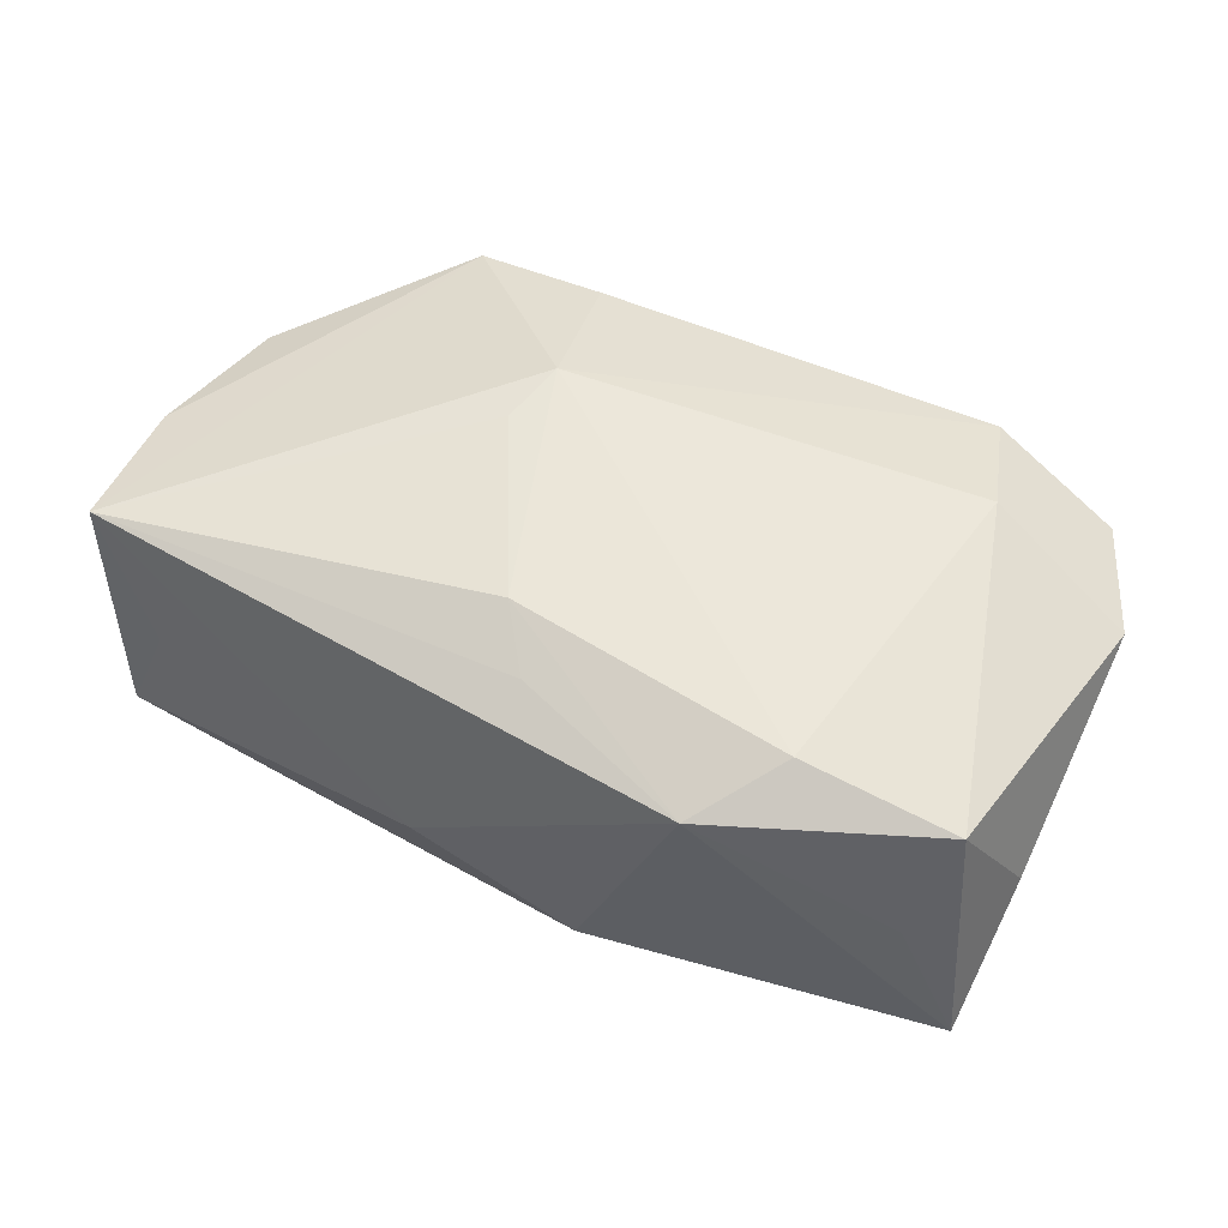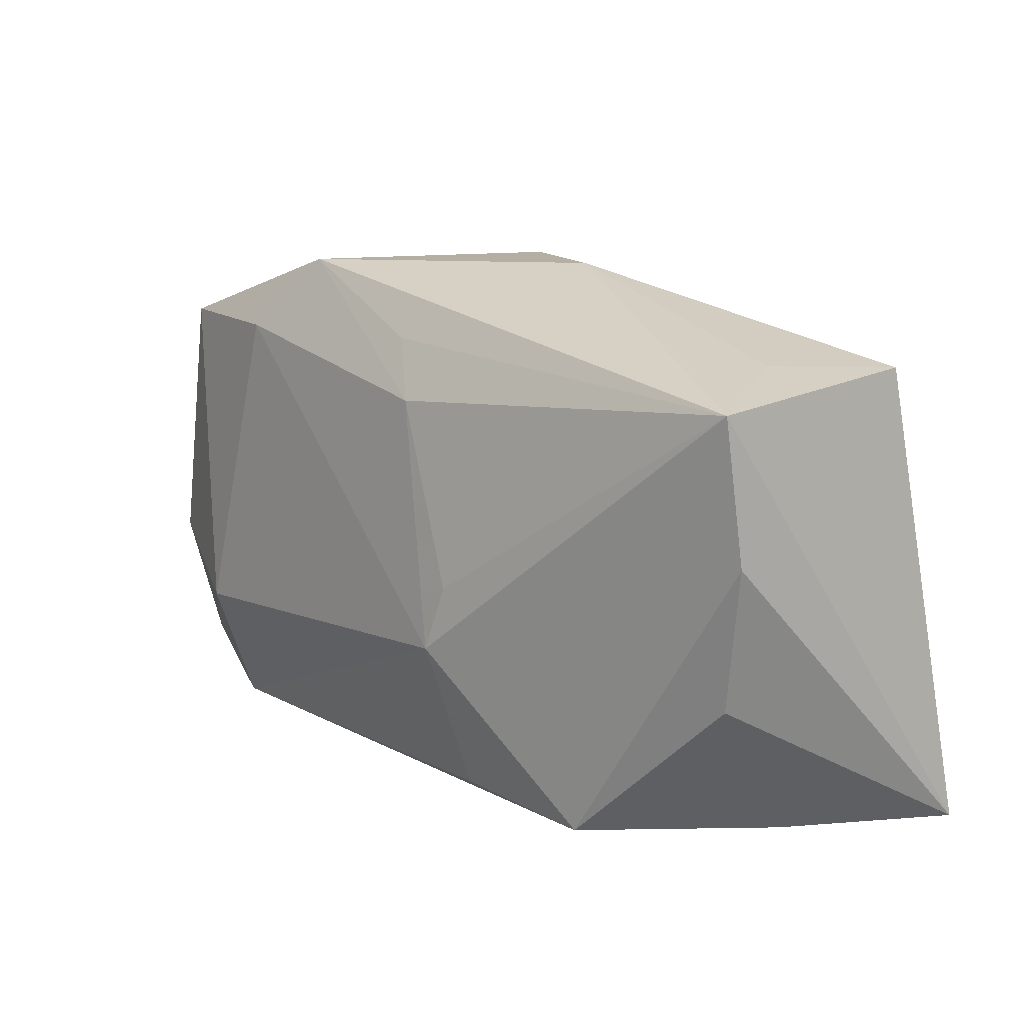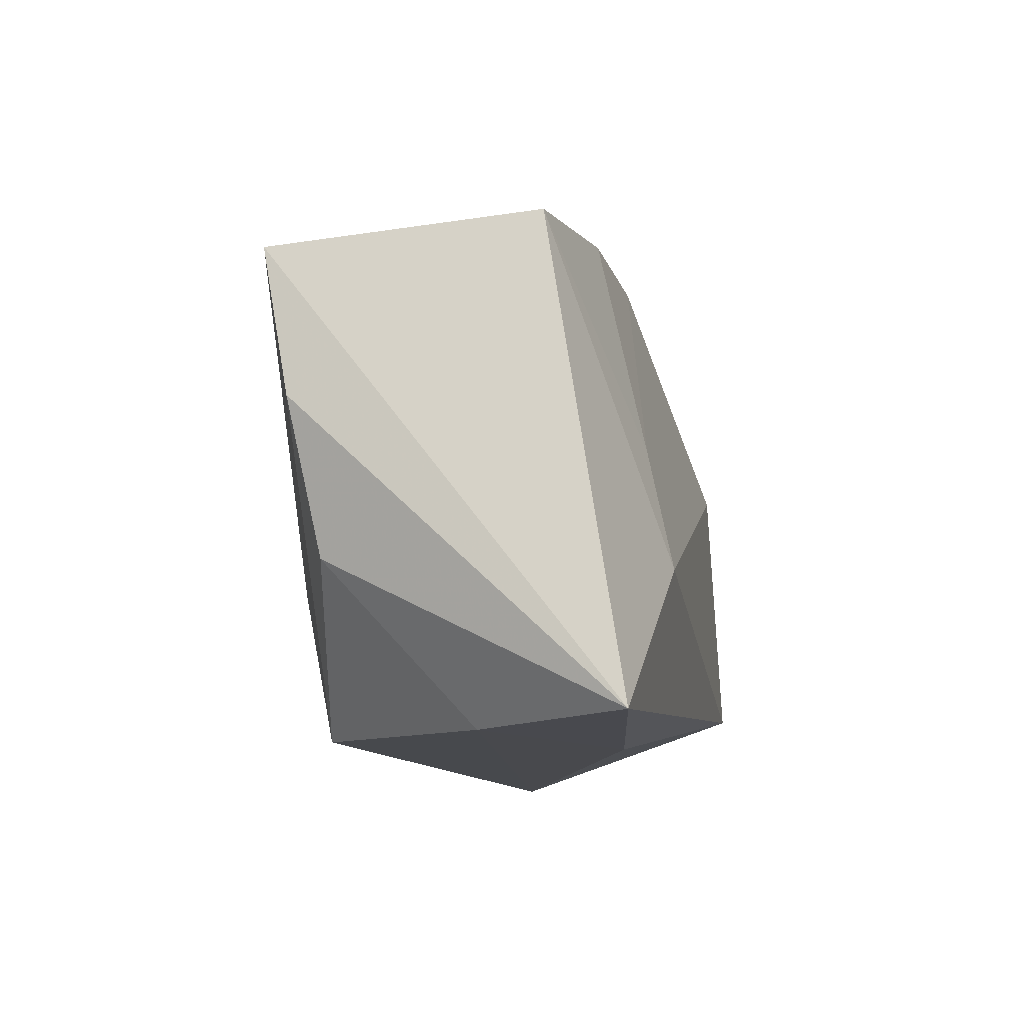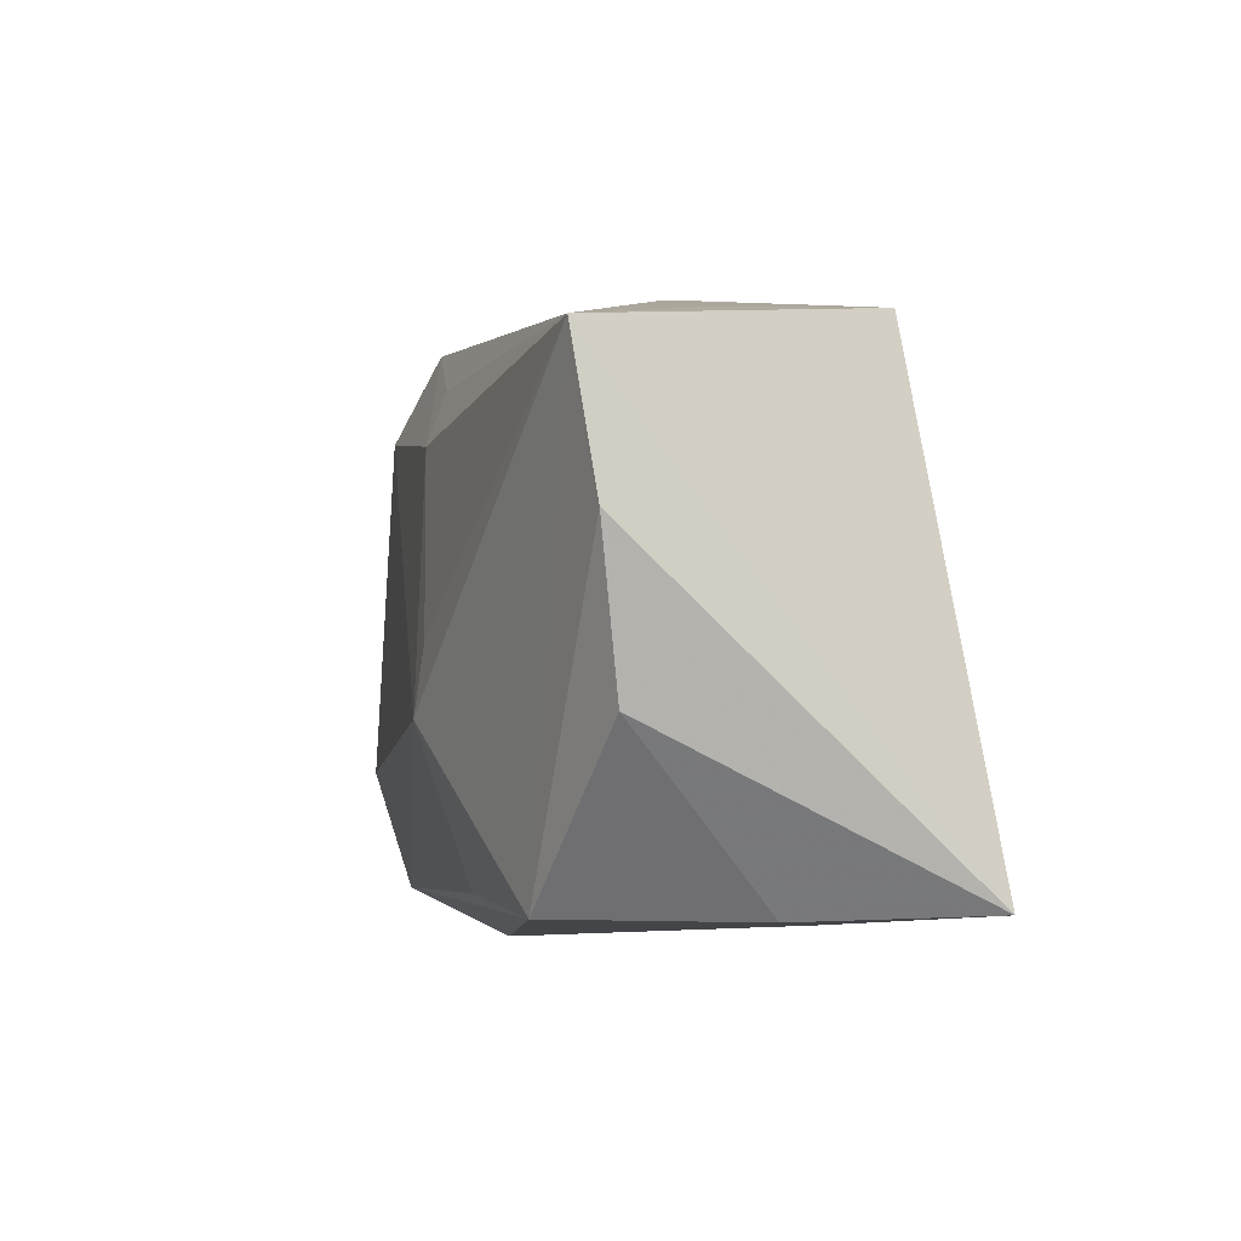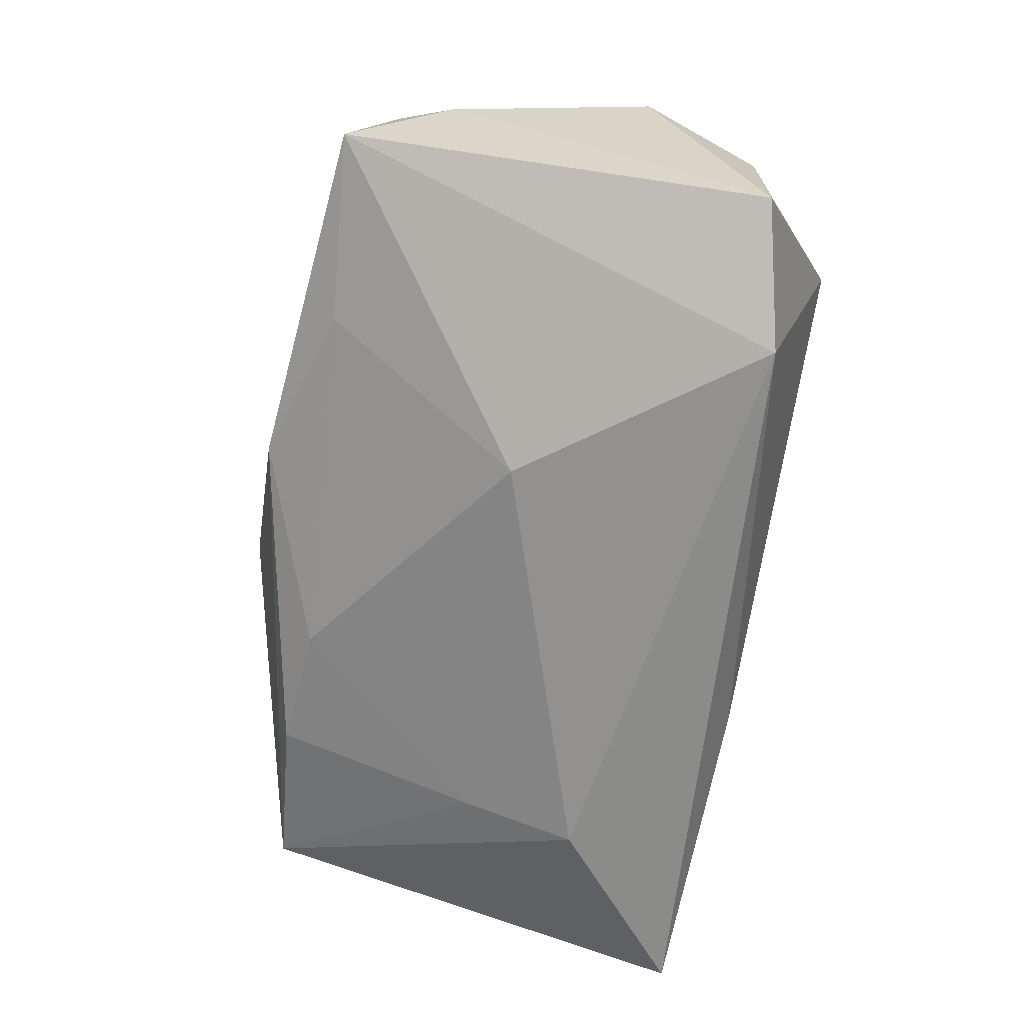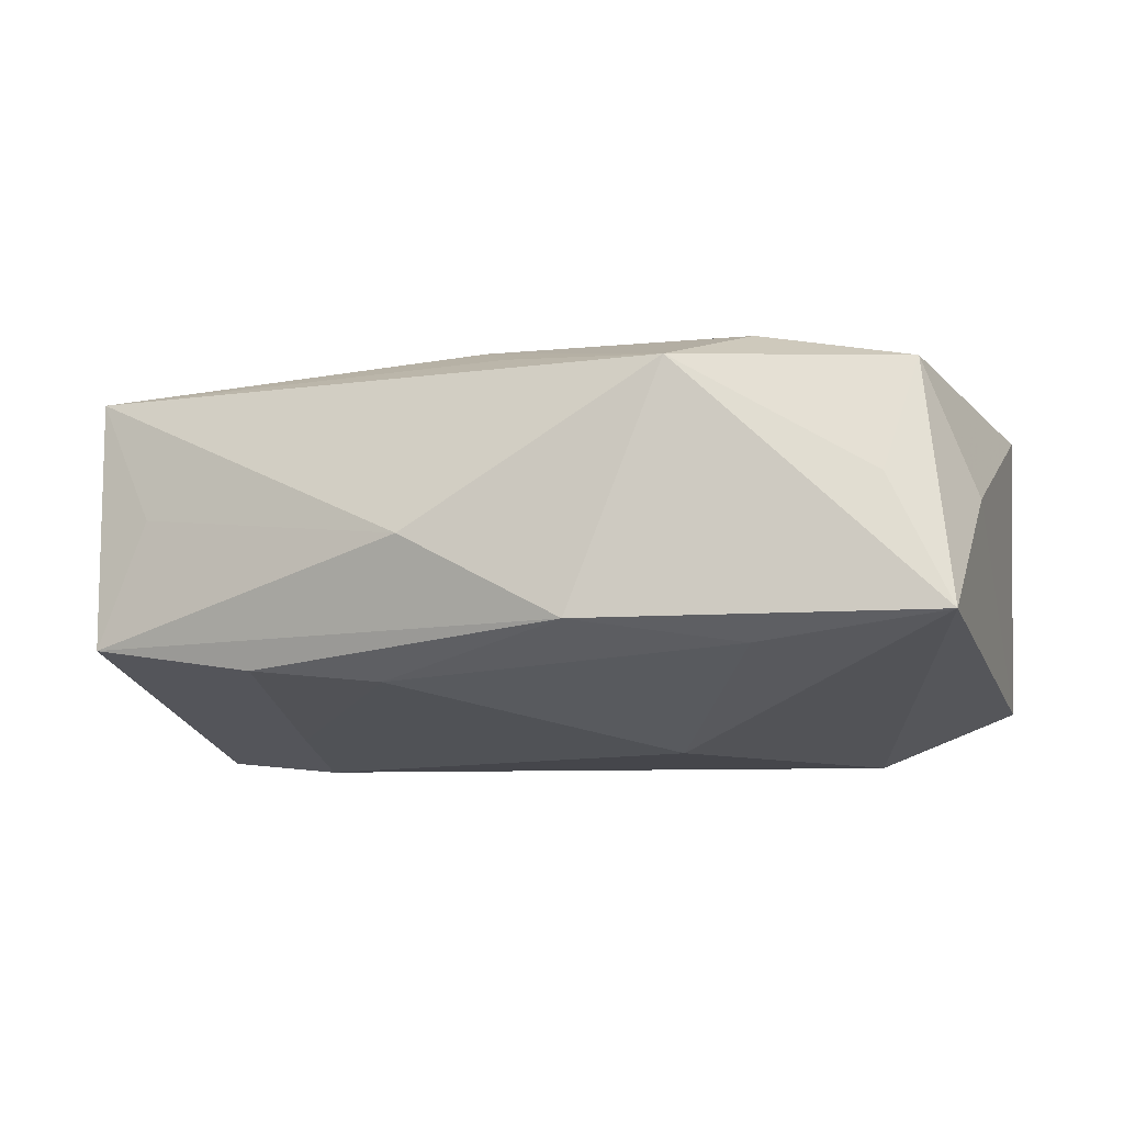
<metadata>
{"format":"obj","ext":"obj","renderer":"f3d","projection":"perspective","resolution":1024,"background":"white","views":[{"elev":54.4,"azim":-160.0,"up":"+Z"},{"elev":9.6,"azim":47.4,"up":"+Y"},{"elev":-12.4,"azim":99.9,"up":"+Y"},{"elev":-8.2,"azim":75.7,"up":"+Y"},{"elev":-66.1,"azim":-101.9,"up":"+Z"},{"elev":-10.1,"azim":-167.1,"up":"+Z"}]}
</metadata>
<code>
v -0.02714 -0.0219 0.003169
v -0.03719 -0.01256 -0.01223
v -0.01076 0.003668 -0.01646
v -0.01873 0.02076 -0.009808
v 0.03713 0.01439 0.01318
v -0.01287 0.0241 0.01202
v -0.02459 -0.01795 0.01198
v 0.009821 -0.002097 0.017
v -0.019 0.01797 0.01473
v 0.02205 0.01818 -0.01048
v -0.03413 0.02271 -0.008035
v -0.03168 0.01872 0.01219
v -0.02901 0.02191 0.002656
v 0.03706 0.002649 0.01114
v 0.03024 -0.0219 -0.002143
v 0.02412 -0.009153 -0.01646
v -0.02562 -0.01546 -0.01646
v 0.03187 0.01694 0.002465
v 0.02001 -0.02154 0.01167
v 0.0111 0.01767 -0.0116
v 0.00111 0.01794 0.01404
v -0.03496 -0.01405 0.008421
v -0.03587 0.01416 0.001694
v 0.00794 -0.007414 0.01739
v 0.01155 -0.02166 -0.01089
v 0.02349 0.0004538 -0.01442
v 0.00813 0.02404 -0.00091
v 0.03848 -0.02155 -0.0144
v 0.008896 -0.01954 0.01328
v -0.02646 -0.008416 0.01477
v 0.0339 -0.009297 0.009122
v -0.005069 0.02442 -0.00804
v -0.03805 -0.003518 0.009927
v 0.003973 0.01298 0.01605
v 0.0361 0.01645 -0.008206
f 19 5 24
f 6 5 27
f 35 5 28
f 28 16 35
f 3 16 17
f 17 16 28
f 24 5 8
f 8 34 24
f 5 34 8
f 9 6 12
f 34 6 9
f 24 34 9
f 21 34 5
f 5 6 21
f 21 6 34
f 3 17 11
f 11 17 2
f 27 5 18
f 18 35 27
f 5 35 18
f 25 17 28
f 5 19 14
f 19 31 14
f 28 5 14
f 14 31 28
f 12 6 13
f 13 11 12
f 6 11 13
f 12 11 23
f 23 11 2
f 26 35 16
f 26 10 35
f 20 10 26
f 3 20 26
f 26 16 3
f 32 10 20
f 32 6 27
f 32 11 6
f 27 35 32
f 35 10 32
f 15 25 28
f 28 31 15
f 15 31 19
f 29 19 24
f 24 7 29
f 29 7 19
f 24 9 30
f 30 7 24
f 30 9 12
f 2 17 1
f 19 7 1
f 17 25 1
f 1 15 19
f 25 15 1
f 4 32 20
f 11 32 4
f 4 20 3
f 3 11 4
f 12 23 33
f 33 30 12
f 33 23 2
f 7 30 22
f 30 33 22
f 22 1 7
f 2 1 22
f 22 33 2

</code>
